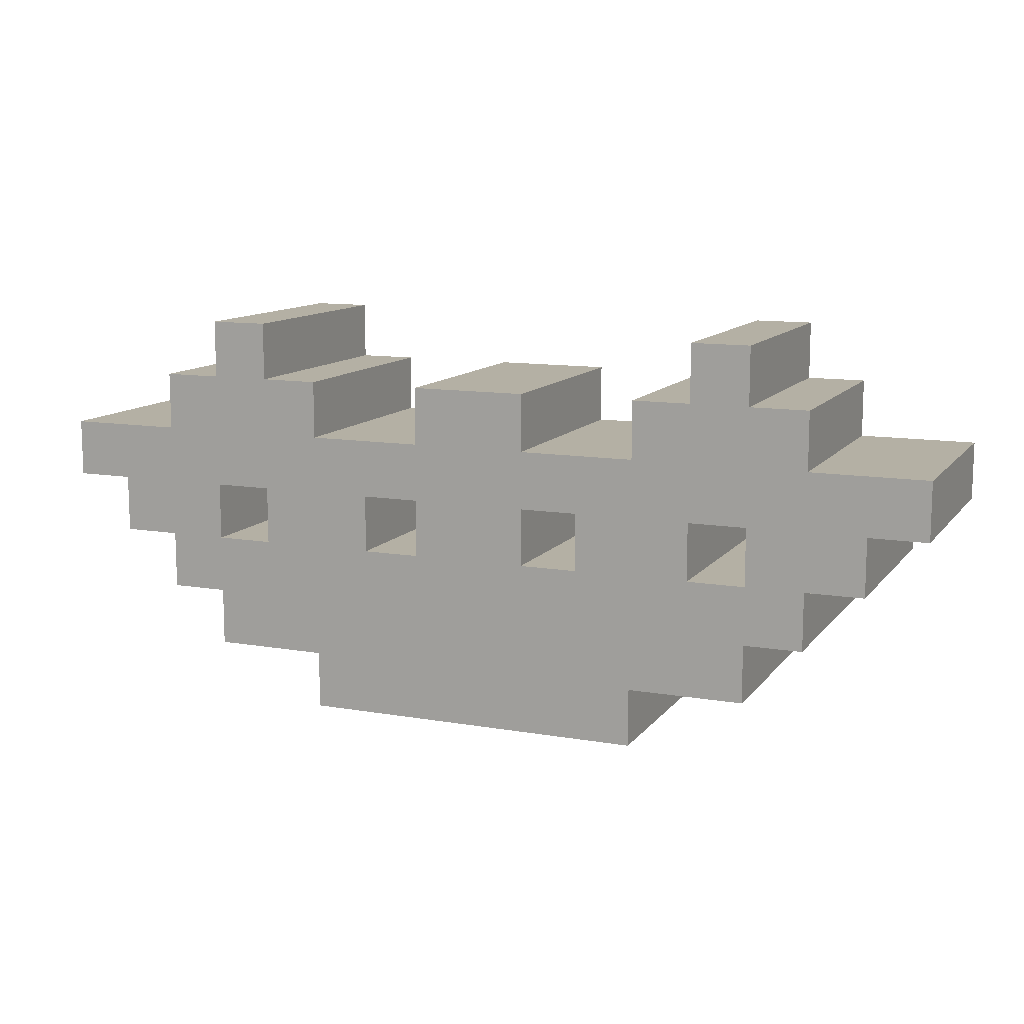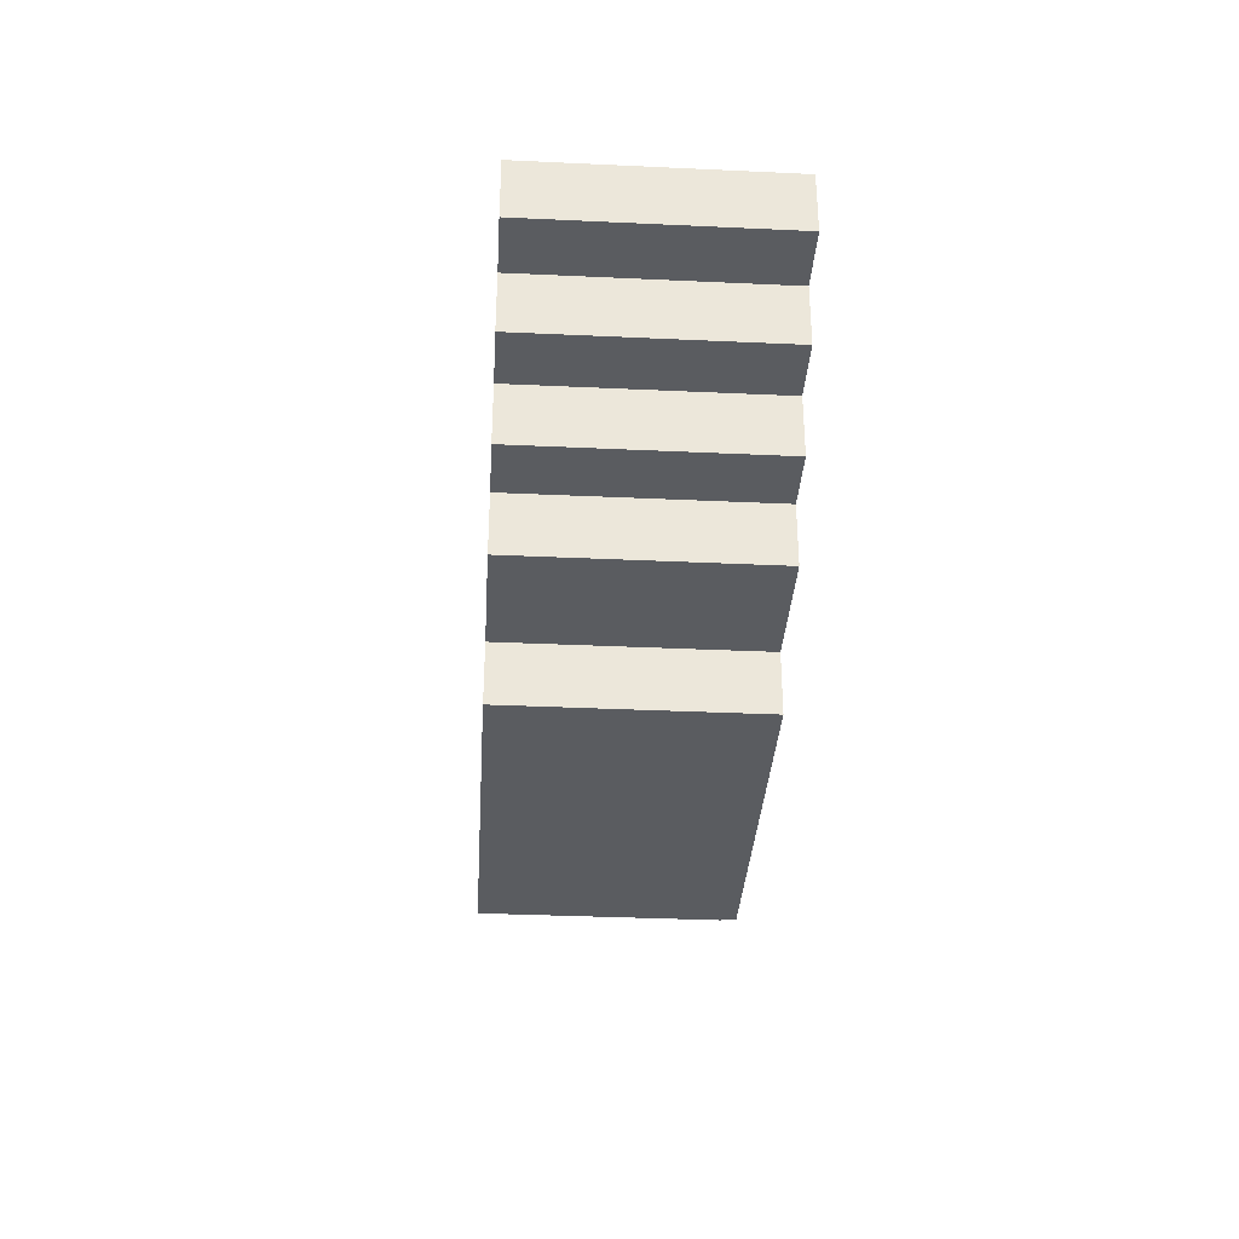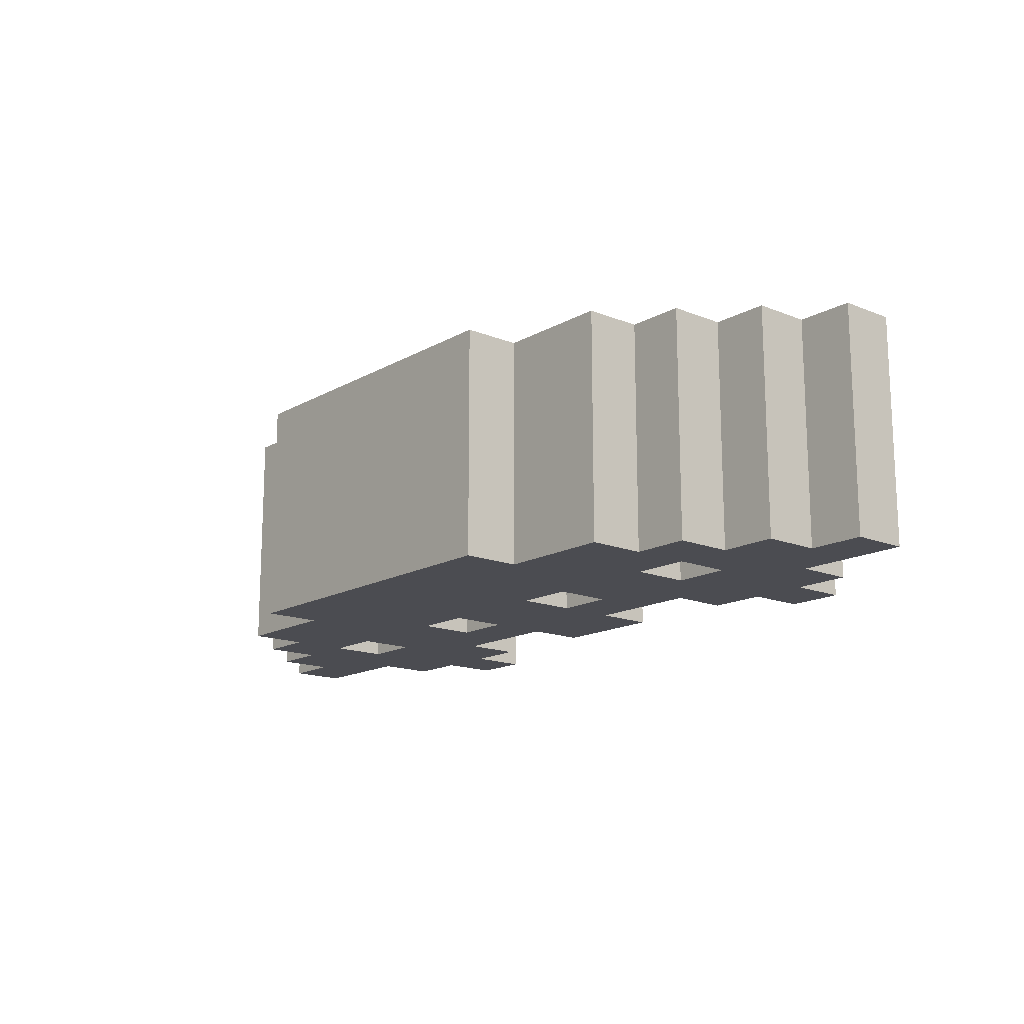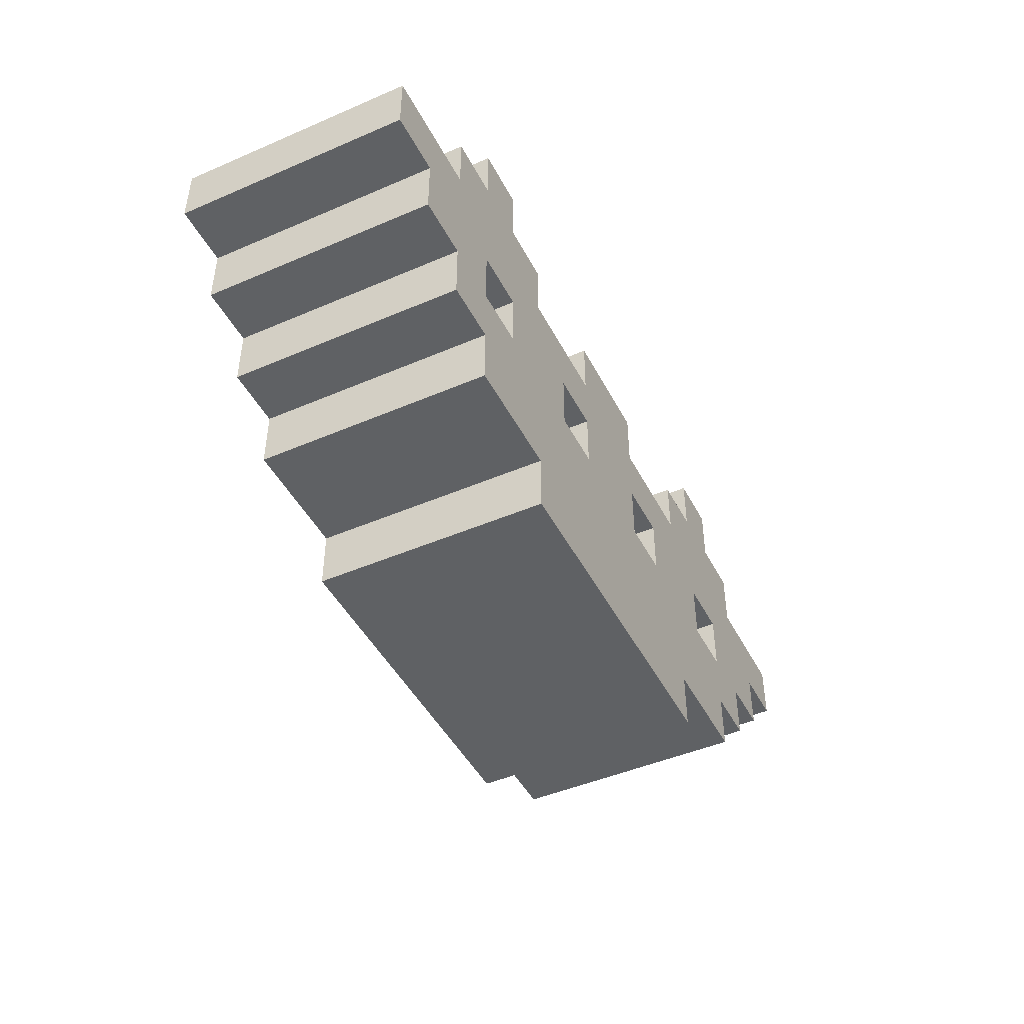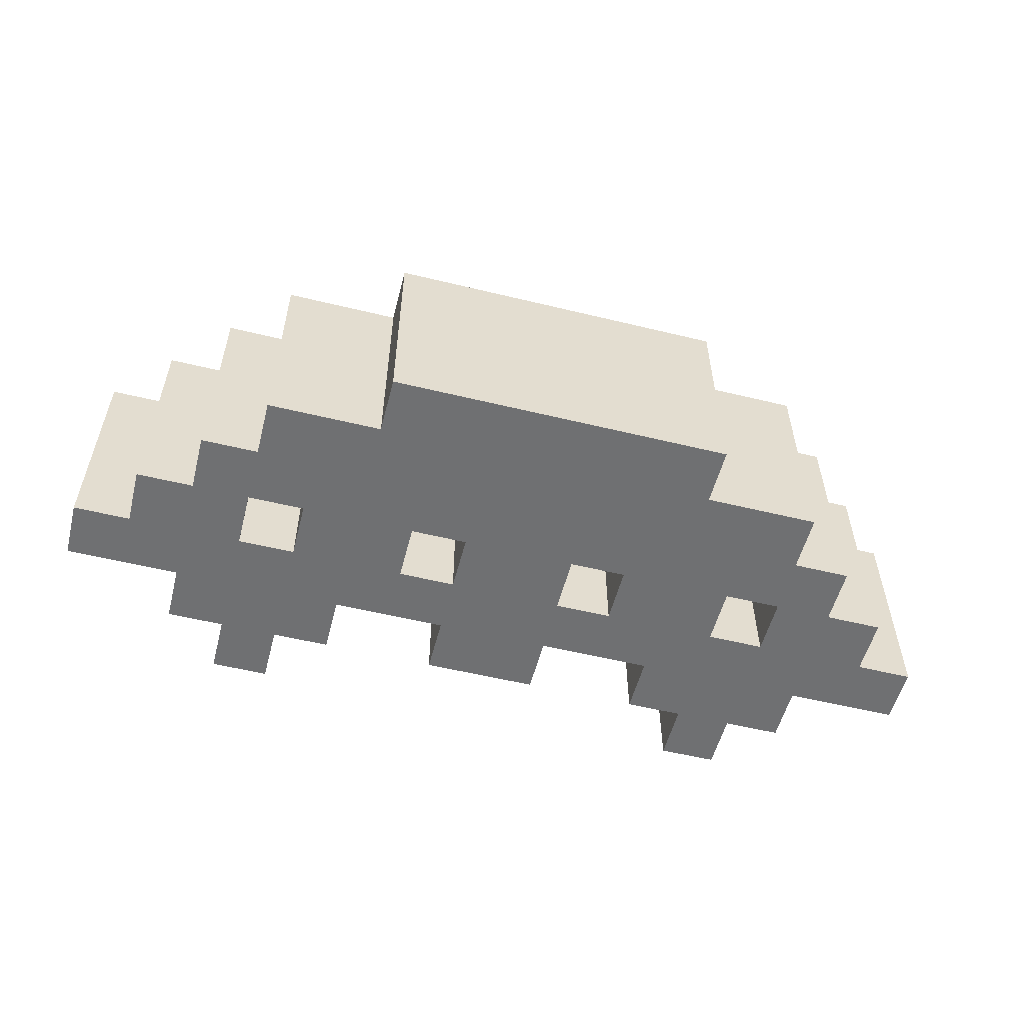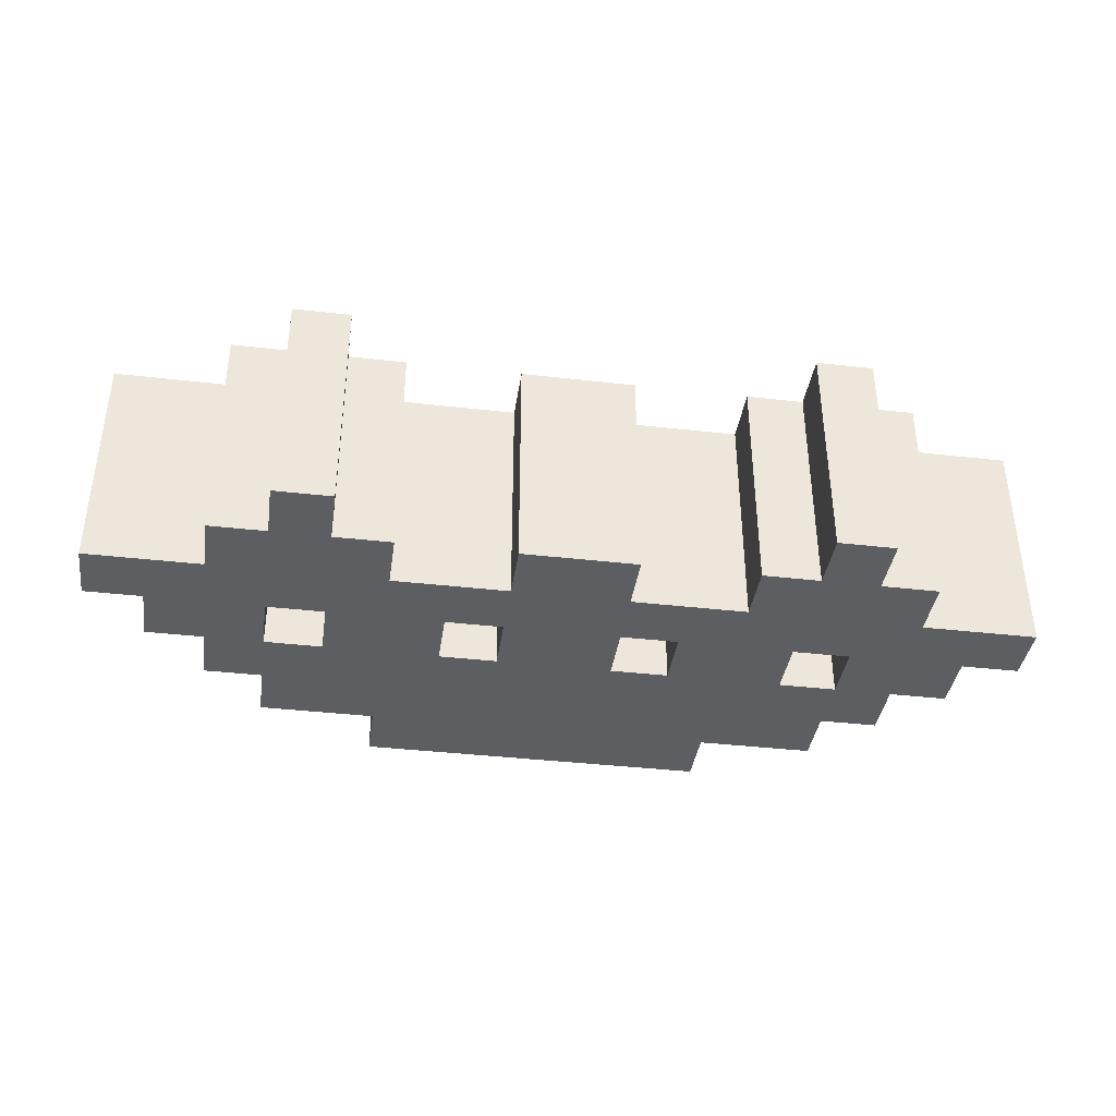
<metadata>
{"format":"obj","ext":"obj","renderer":"f3d","projection":"perspective","resolution":1024,"background":"white","views":[{"elev":11.5,"azim":22.7,"up":"+Z"},{"elev":-34.4,"azim":86.4,"up":"+Z"},{"elev":-15.4,"azim":-130.3,"up":"+Y"},{"elev":-45.9,"azim":-63.7,"up":"+Z"},{"elev":-54.9,"azim":165.6,"up":"+Y"},{"elev":-38.6,"azim":-8.2,"up":"+Y"}]}
</metadata>
<code>
o
v -0.8 0 0.2
v -0.8 0 0.1
v -0.8 0.4 0.2
v -0.8 0.4 0.1
v -0.7 0 0.1
v -0.7 0 0
v -0.7 0.4 0.1
v -0.7 0.4 0
v -0.6 0 0.3
v -0.6 0 0.2
v -0.6 0 0
v -0.6 0 -0.1
v -0.6 0.4 0.3
v -0.6 0.4 0.2
v -0.6 0.4 0
v -0.6 0.4 -0.1
v -0.5 0 0.4
v -0.5 0 0.3
v -0.5 0 -0.1
v -0.5 0 -0.2
v -0.5 0.4 0.4
v -0.5 0.4 0.3
v -0.5 0.4 -0.1
v -0.5 0.4 -0.2
v -0.4 0 0.1
v -0.4 0 0
v -0.4 0.4 0.1
v -0.4 0.4 0
v -0.3 0 -0.2
v -0.3 0 -0.3
v -0.3 0.4 -0.2
v -0.3 0.4 -0.3
v -0.1 0 0.3
v -0.1 0 0.2
v -0.1 0 0.1
v -0.1 0 0
v -0.1 0.4 0.3
v -0.1 0.4 0.2
v -0.1 0.4 0.1
v -0.1 0.4 0
v 0.2 0 0.1
v 0.2 0 0
v 0.2 0.4 0.1
v 0.2 0.4 0
v 0.3 0 0.3
v 0.3 0 0.2
v 0.3 0.4 0.3
v 0.3 0.4 0.2
v 0.4 0 0.4
v 0.4 0 0.3
v 0.4 0.4 0.4
v 0.4 0.4 0.3
v 0.5 0 0.1
v 0.5 0 0
v 0.5 0.4 0.1
v 0.5 0.4 0
v -0.5 0 0.1
v -0.5 0 0
v -0.5 0.4 0.1
v -0.5 0.4 0
v -0.4 0 0.4
v -0.4 0 0.3
v -0.4 0.4 0.4
v -0.4 0.4 0.3
v -0.3 0 0.3
v -0.3 0 0.2
v -0.3 0.4 0.3
v -0.3 0.4 0.2
v -0.2 0 0.1
v -0.2 0 0
v -0.2 0.4 0.1
v -0.2 0.4 0
v 0.1 0 0.3
v 0.1 0 0.2
v 0.1 0 0.1
v 0.1 0 0
v 0.1 0.4 0.3
v 0.1 0.4 0.2
v 0.1 0.4 0.1
v 0.1 0.4 0
v 0.3 0 -0.2
v 0.3 0 -0.3
v 0.3 0.4 -0.2
v 0.3 0.4 -0.3
v 0.4 0 0.1
v 0.4 0 0
v 0.4 0.4 0.1
v 0.4 0.4 0
v 0.5 0 0.4
v 0.5 0 0.3
v 0.5 0 -0.1
v 0.5 0 -0.2
v 0.5 0.4 0.4
v 0.5 0.4 0.3
v 0.5 0.4 -0.1
v 0.5 0.4 -0.2
v 0.6 0 0.3
v 0.6 0 0.2
v 0.6 0 0
v 0.6 0 -0.1
v 0.6 0.4 0.3
v 0.6 0.4 0.2
v 0.6 0.4 0
v 0.6 0.4 -0.1
v 0.7 0 0.1
v 0.7 0 0
v 0.7 0.4 0.1
v 0.7 0.4 0
v 0.8 0 0.2
v 0.8 0 0.1
v 0.8 0.4 0.2
v 0.8 0.4 0.1
v -0.5 0 0.4
v -0.5 0.4 0.4
v -0.4 0 0.4
v -0.4 0.4 0.4
v 0.4 0 0.4
v 0.4 0.4 0.4
v 0.5 0 0.4
v 0.5 0.4 0.4
v -0.6 0 0.3
v -0.6 0.4 0.3
v -0.5 0 0.3
v -0.5 0.4 0.3
v -0.4 0 0.3
v -0.4 0.4 0.3
v -0.3 0 0.3
v -0.3 0.4 0.3
v -0.1 0 0.3
v -0.1 0.4 0.3
v 0.1 0 0.3
v 0.1 0.4 0.3
v 0.3 0 0.3
v 0.3 0.4 0.3
v 0.4 0 0.3
v 0.4 0.4 0.3
v 0.5 0 0.3
v 0.5 0.4 0.3
v 0.6 0 0.3
v 0.6 0.4 0.3
v -0.8 0 0.2
v -0.8 0.4 0.2
v -0.6 0 0.2
v -0.6 0.4 0.2
v -0.3 0 0.2
v -0.3 0.4 0.2
v -0.1 0 0.2
v -0.1 0.4 0.2
v 0.1 0 0.2
v 0.1 0.4 0.2
v 0.3 0 0.2
v 0.3 0.4 0.2
v 0.6 0 0.2
v 0.6 0.4 0.2
v 0.8 0 0.2
v 0.8 0.4 0.2
v -0.5 0 0
v -0.5 0.4 0
v -0.4 0 0
v -0.4 0.4 0
v -0.2 0 0
v -0.2 0.4 0
v -0.1 0 0
v -0.1 0.4 0
v 0.1 0 0
v 0.1 0.4 0
v 0.2 0 0
v 0.2 0.4 0
v 0.4 0 0
v 0.4 0.4 0
v 0.5 0 0
v 0.5 0.4 0
v -0.8 0 0.1
v -0.8 0.4 0.1
v -0.7 0 0.1
v -0.7 0.4 0.1
v -0.5 0 0.1
v -0.5 0.4 0.1
v -0.4 0 0.1
v -0.4 0.4 0.1
v -0.2 0 0.1
v -0.2 0.4 0.1
v -0.1 0 0.1
v -0.1 0.4 0.1
v 0.1 0 0.1
v 0.1 0.4 0.1
v 0.2 0 0.1
v 0.2 0.4 0.1
v 0.4 0 0.1
v 0.4 0.4 0.1
v 0.5 0 0.1
v 0.5 0.4 0.1
v 0.7 0 0.1
v 0.7 0.4 0.1
v 0.8 0 0.1
v 0.8 0.4 0.1
v -0.7 0 0
v -0.7 0.4 0
v -0.6 0 0
v -0.6 0.4 0
v 0.6 0 0
v 0.6 0.4 0
v 0.7 0 0
v 0.7 0.4 0
v -0.6 0 -0.1
v -0.6 0.4 -0.1
v -0.5 0 -0.1
v -0.5 0.4 -0.1
v 0.5 0 -0.1
v 0.5 0.4 -0.1
v 0.6 0 -0.1
v 0.6 0.4 -0.1
v -0.5 0 -0.2
v -0.5 0.4 -0.2
v -0.3 0 -0.2
v -0.3 0.4 -0.2
v 0.3 0 -0.2
v 0.3 0.4 -0.2
v 0.5 0 -0.2
v 0.5 0.4 -0.2
v -0.3 0 -0.3
v -0.3 0.4 -0.3
v 0.3 0 -0.3
v 0.3 0.4 -0.3
v -0.5 0 0.4
v -0.4 0 0.4
v 0.4 0 0.4
v 0.5 0 0.4
v -0.6 0 0.3
v -0.5 0 0.3
v -0.4 0 0.3
v -0.3 0 0.3
v -0.1 0 0.3
v 0.1 0 0.3
v 0.3 0 0.3
v 0.4 0 0.3
v 0.5 0 0.3
v 0.6 0 0.3
v -0.8 0 0.2
v -0.6 0 0.2
v -0.3 0 0.2
v -0.1 0 0.2
v 0.1 0 0.2
v 0.3 0 0.2
v 0.6 0 0.2
v 0.8 0 0.2
v -0.8 0 0.1
v -0.7 0 0.1
v -0.5 0 0.1
v -0.4 0 0.1
v -0.2 0 0.1
v -0.1 0 0.1
v 0.1 0 0.1
v 0.2 0 0.1
v 0.4 0 0.1
v 0.5 0 0.1
v 0.7 0 0.1
v 0.8 0 0.1
v -0.7 0 0
v -0.6 0 0
v -0.5 0 0
v -0.4 0 0
v -0.2 0 0
v -0.1 0 0
v 0.1 0 0
v 0.2 0 0
v 0.4 0 0
v 0.5 0 0
v 0.6 0 0
v 0.7 0 0
v -0.6 0 -0.1
v -0.5 0 -0.1
v 0.5 0 -0.1
v 0.6 0 -0.1
v -0.5 0 -0.2
v -0.3 0 -0.2
v 0.3 0 -0.2
v 0.5 0 -0.2
v -0.3 0 -0.3
v 0.3 0 -0.3
v -0.5 0.4 0.4
v -0.4 0.4 0.4
v 0.4 0.4 0.4
v 0.5 0.4 0.4
v -0.6 0.4 0.3
v -0.5 0.4 0.3
v -0.4 0.4 0.3
v -0.3 0.4 0.3
v -0.1 0.4 0.3
v 0.1 0.4 0.3
v 0.3 0.4 0.3
v 0.4 0.4 0.3
v 0.5 0.4 0.3
v 0.6 0.4 0.3
v -0.8 0.4 0.2
v -0.6 0.4 0.2
v -0.3 0.4 0.2
v -0.1 0.4 0.2
v 0.1 0.4 0.2
v 0.3 0.4 0.2
v 0.6 0.4 0.2
v 0.8 0.4 0.2
v -0.8 0.4 0.1
v -0.7 0.4 0.1
v -0.5 0.4 0.1
v -0.4 0.4 0.1
v -0.2 0.4 0.1
v -0.1 0.4 0.1
v 0.1 0.4 0.1
v 0.2 0.4 0.1
v 0.4 0.4 0.1
v 0.5 0.4 0.1
v 0.7 0.4 0.1
v 0.8 0.4 0.1
v -0.7 0.4 0
v -0.6 0.4 0
v -0.5 0.4 0
v -0.4 0.4 0
v -0.2 0.4 0
v -0.1 0.4 0
v 0.1 0.4 0
v 0.2 0.4 0
v 0.4 0.4 0
v 0.5 0.4 0
v 0.6 0.4 0
v 0.7 0.4 0
v -0.6 0.4 -0.1
v -0.5 0.4 -0.1
v 0.5 0.4 -0.1
v 0.6 0.4 -0.1
v -0.5 0.4 -0.2
v -0.3 0.4 -0.2
v 0.3 0.4 -0.2
v 0.5 0.4 -0.2
v -0.3 0.4 -0.3
v 0.3 0.4 -0.3
f 3 2 1
f 4 2 3
f 7 6 5
f 8 6 7
f 13 10 9
f 14 10 13
f 15 12 11
f 16 12 15
f 21 18 17
f 22 18 21
f 23 20 19
f 24 20 23
f 27 26 25
f 28 26 27
f 31 30 29
f 32 30 31
f 37 34 33
f 38 34 37
f 39 36 35
f 40 36 39
f 43 42 41
f 44 42 43
f 47 46 45
f 48 46 47
f 51 50 49
f 52 50 51
f 55 54 53
f 56 54 55
f 57 58 59
f 59 58 60
f 61 62 63
f 63 62 64
f 65 66 67
f 67 66 68
f 69 70 71
f 71 70 72
f 73 74 77
f 77 74 78
f 75 76 79
f 79 76 80
f 81 82 83
f 83 82 84
f 85 86 87
f 87 86 88
f 89 90 93
f 93 90 94
f 91 92 95
f 95 92 96
f 97 98 101
f 101 98 102
f 99 100 103
f 103 100 104
f 105 106 107
f 107 106 108
f 109 110 111
f 111 110 112
f 115 114 113
f 116 114 115
f 119 118 117
f 120 118 119
f 123 122 121
f 124 122 123
f 127 126 125
f 128 126 127
f 131 130 129
f 132 130 131
f 135 134 133
f 136 134 135
f 139 138 137
f 140 138 139
f 143 142 141
f 144 142 143
f 147 146 145
f 148 146 147
f 151 150 149
f 152 150 151
f 155 154 153
f 156 154 155
f 159 158 157
f 160 158 159
f 163 162 161
f 164 162 163
f 167 166 165
f 168 166 167
f 171 170 169
f 172 170 171
f 173 174 175
f 175 174 176
f 177 178 179
f 179 178 180
f 181 182 183
f 183 182 184
f 185 186 187
f 187 186 188
f 189 190 191
f 191 190 192
f 193 194 195
f 195 194 196
f 197 198 199
f 199 198 200
f 201 202 203
f 203 202 204
f 205 206 207
f 207 206 208
f 209 210 211
f 211 210 212
f 213 214 215
f 215 214 216
f 217 218 219
f 219 218 220
f 221 222 223
f 223 222 224
f 230 226 225
f 231 226 230
f 236 228 227
f 237 228 236
f 240 230 229
f 240 231 230
f 240 232 231
f 241 232 240
f 242 234 233
f 243 234 242
f 244 238 237
f 244 237 236
f 244 236 235
f 245 238 244
f 247 241 240
f 247 246 245
f 247 245 244
f 247 244 243
f 247 243 242
f 247 240 239
f 247 242 241
f 248 246 247
f 249 246 248
f 250 246 249
f 251 246 250
f 252 246 251
f 253 246 252
f 254 246 253
f 255 246 254
f 256 246 255
f 257 246 256
f 258 246 257
f 259 249 248
f 260 249 259
f 261 249 260
f 262 251 250
f 263 251 262
f 264 253 252
f 265 253 264
f 266 255 254
f 267 255 266
f 268 257 256
f 269 257 268
f 270 257 269
f 271 267 266
f 271 265 264
f 271 269 268
f 271 268 267
f 271 261 260
f 271 266 265
f 271 263 262
f 271 264 263
f 271 262 261
f 272 269 271
f 273 269 272
f 274 269 273
f 275 273 272
f 276 273 275
f 277 273 276
f 278 273 277
f 279 277 276
f 280 277 279
f 281 282 286
f 286 282 287
f 283 284 292
f 292 284 293
f 285 286 296
f 286 287 296
f 287 288 296
f 296 288 297
f 289 290 298
f 298 290 299
f 293 294 300
f 292 293 300
f 291 292 300
f 300 294 301
f 296 297 303
f 301 302 303
f 300 301 303
f 299 300 303
f 298 299 303
f 295 296 303
f 297 298 303
f 303 302 304
f 304 302 305
f 305 302 306
f 306 302 307
f 307 302 308
f 308 302 309
f 309 302 310
f 310 302 311
f 311 302 312
f 312 302 313
f 313 302 314
f 304 305 315
f 315 305 316
f 316 305 317
f 306 307 318
f 318 307 319
f 308 309 320
f 320 309 321
f 310 311 322
f 322 311 323
f 312 313 324
f 324 313 325
f 325 313 326
f 322 323 327
f 320 321 327
f 324 325 327
f 323 324 327
f 316 317 327
f 321 322 327
f 318 319 327
f 319 320 327
f 317 318 327
f 327 325 328
f 328 325 329
f 329 325 330
f 328 329 331
f 331 329 332
f 332 329 333
f 333 329 334
f 332 333 335
f 335 333 336

</code>
